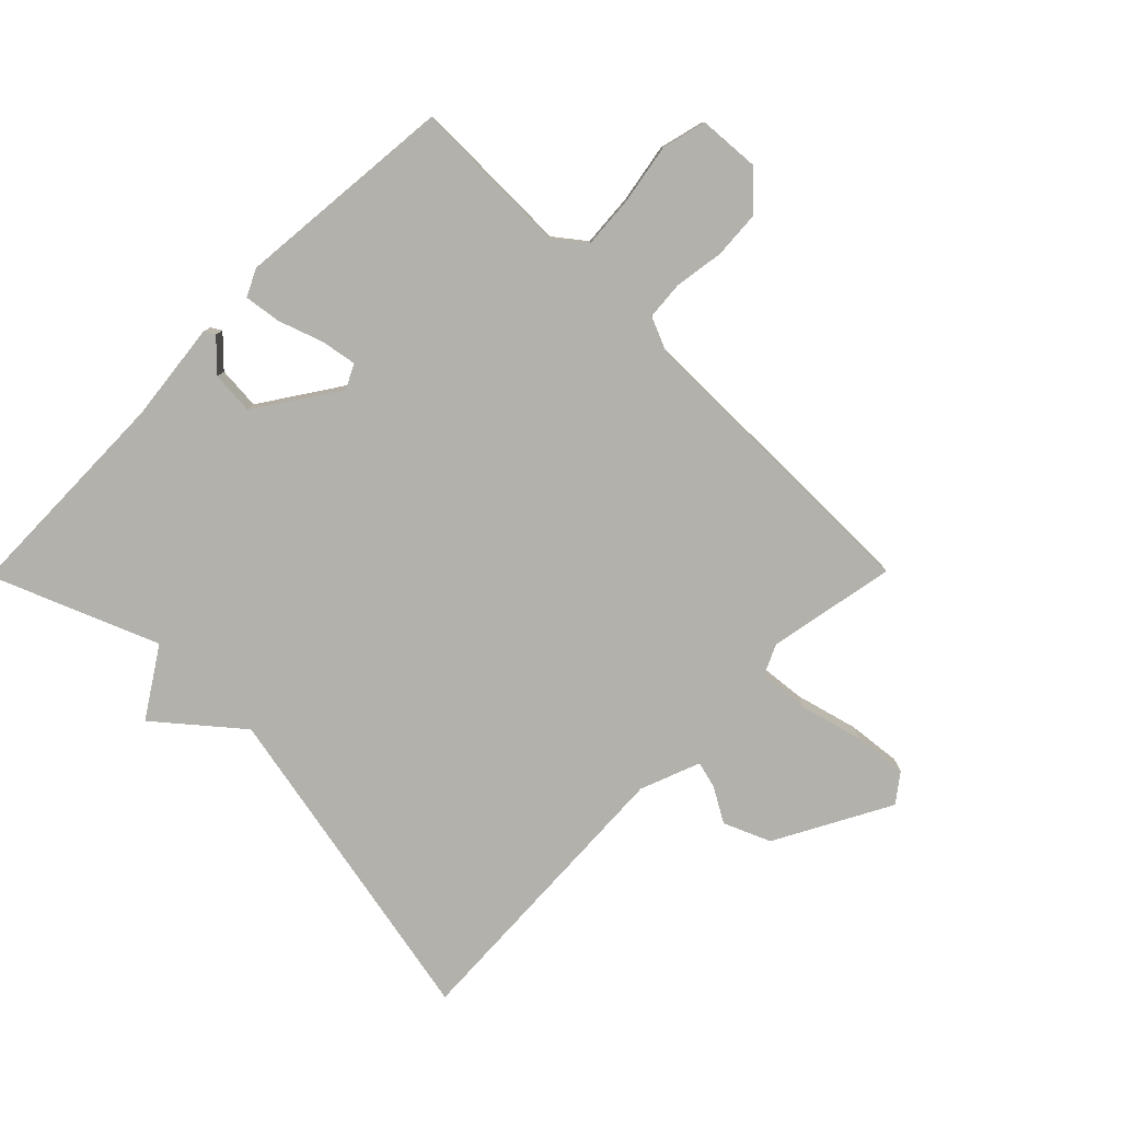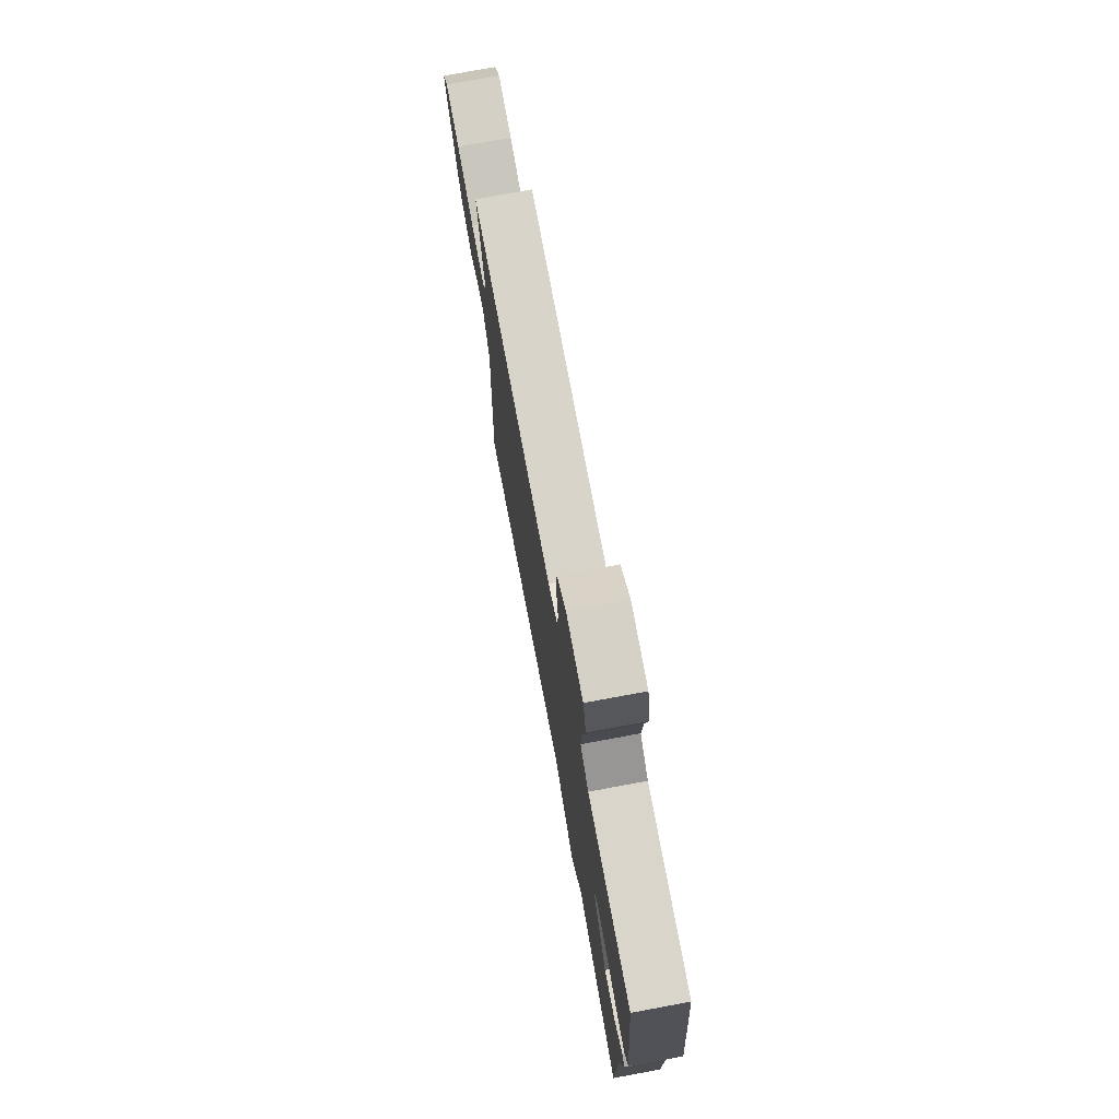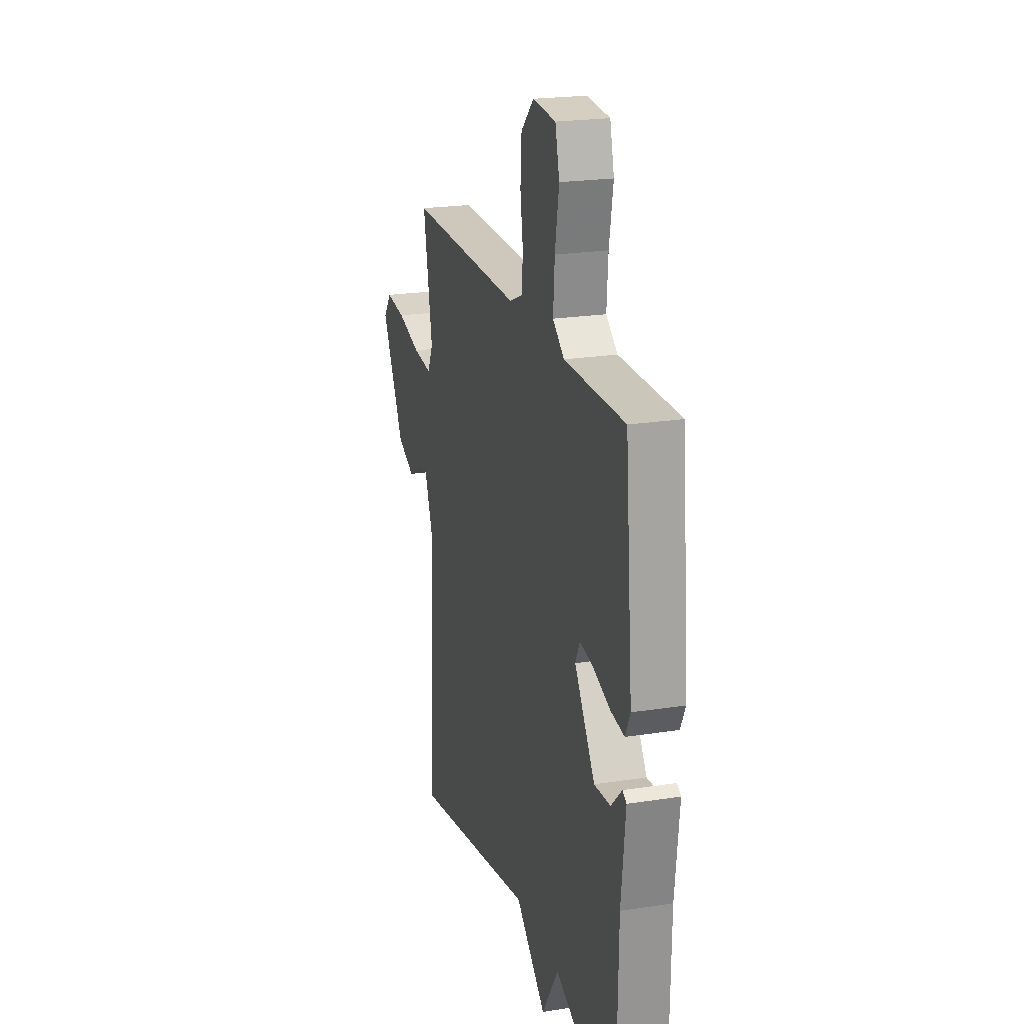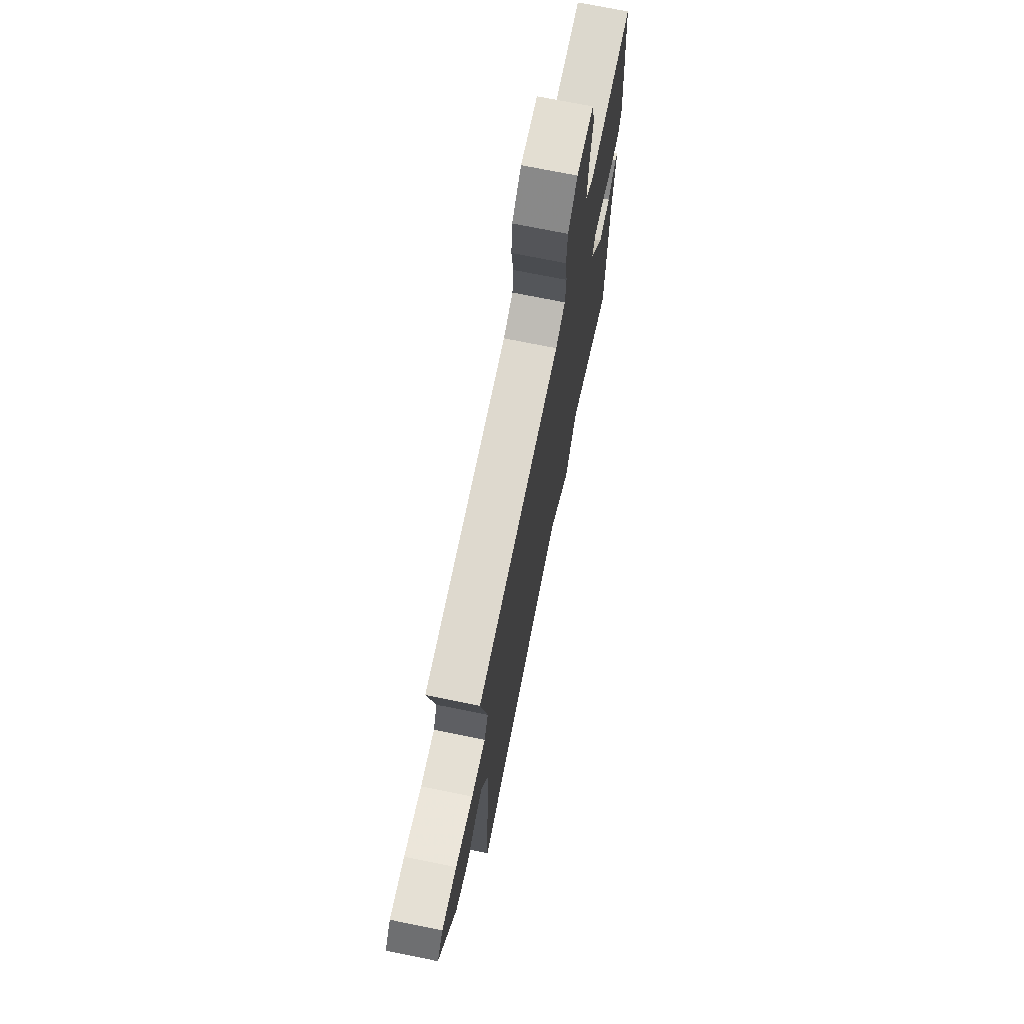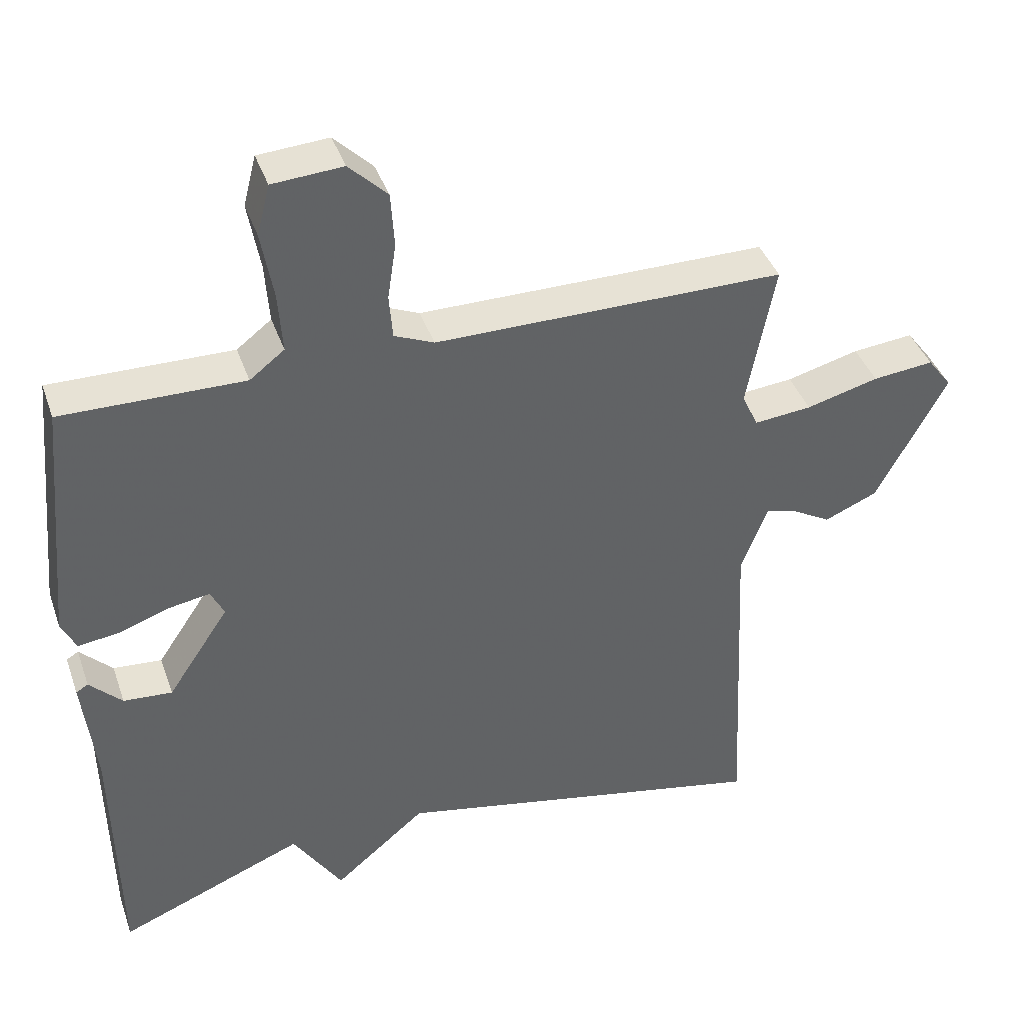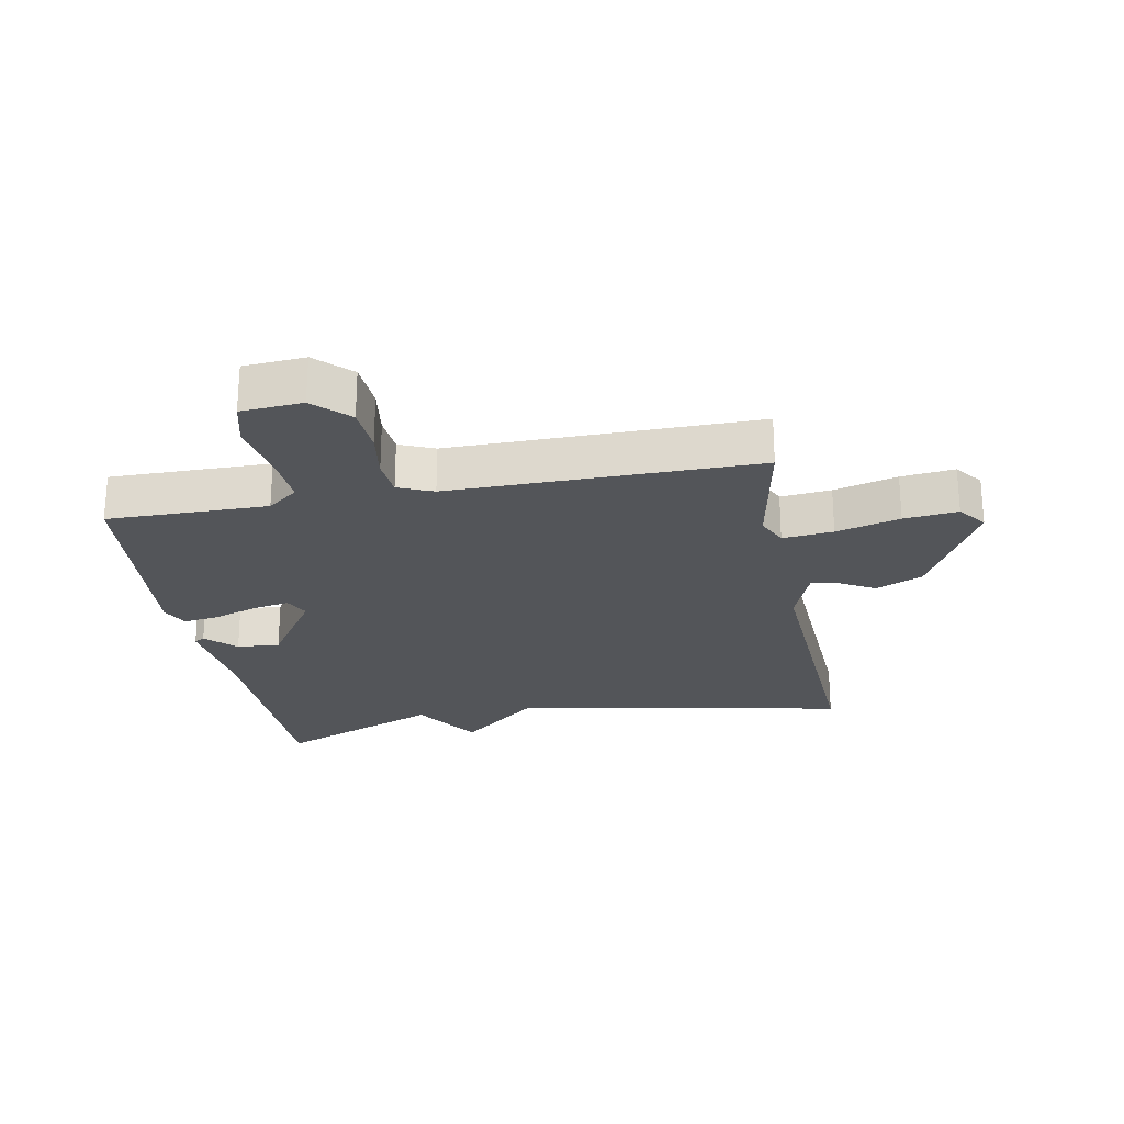
<metadata>
{"format":"obj","ext":"obj","renderer":"f3d","projection":"perspective","resolution":1024,"background":"white","views":[{"elev":-79.1,"azim":-44.7,"up":"+Y"},{"elev":75.1,"azim":-100.5,"up":"+Z"},{"elev":21.8,"azim":-105.4,"up":"+Z"},{"elev":71.7,"azim":101.5,"up":"+Z"},{"elev":40.3,"azim":-18.4,"up":"+Z"},{"elev":-24.4,"azim":10.7,"up":"+Y"}]}
</metadata>
<code>
v 0.5 0.07 -0.5
v -0.036 0.07 -0.393
v -0.166 0.07 -0.502
v -0.236 0.07 -0.393
v -0.5 0.07 -0.5
v -0.506 0.07 -0.141
v -0.524 0.07 0.019
v -0.507 0.07 0.029
v -0.461 0.07 -0.017
v -0.392 0.07 -0.022
v -0.305 0.07 0.108
v -0.324 0.07 0.147
v -0.382 0.07 0.137
v -0.453 0.07 0.112
v -0.512 0.07 0.104
v -0.533 0.07 0.147
v -0.5 0.07 0.5
v -0.243 0.07 0.497
v -0.194 0.07 0.535
v -0.2 0.07 0.62
v -0.217 0.07 0.716
v -0.199 0.07 0.787
v -0.1 0.07 0.794
v -0.046 0.07 0.741
v -0.041 0.07 0.664
v -0.053 0.07 0.585
v -0.048 0.07 0.523
v 0.008 0.07 0.499
v 0.5 0.07 0.5
v 0.461 0.07 0.295
v 0.484 0.07 0.246
v 0.565 0.07 0.254
v 0.667 0.07 0.281
v 0.753 0.07 0.29
v 0.787 0.07 0.245
v 0.688 0.07 0.061
v 0.613 0.07 0.029
v 0.557 0.07 0.061
v 0.514 0.07 0.072
v 0.477 0.07 -0.024
v 0.5 0 -0.5
v -0.036 0 -0.393
v -0.166 0 -0.502
v -0.236 0 -0.393
v -0.5 0 -0.5
v -0.506 0 -0.141
v -0.524 0 0.019
v -0.507 0 0.029
v -0.461 0 -0.017
v -0.392 0 -0.022
v -0.305 0 0.108
v -0.324 0 0.147
v -0.382 0 0.137
v -0.453 0 0.112
v -0.512 0 0.104
v -0.533 0 0.147
v -0.5 0 0.5
v -0.243 0 0.497
v -0.194 0 0.535
v -0.2 0 0.62
v -0.217 0 0.716
v -0.199 0 0.787
v -0.1 0 0.794
v -0.046 0 0.741
v -0.041 0 0.664
v -0.053 0 0.585
v -0.048 0 0.523
v 0.008 0 0.499
v 0.5 0 0.5
v 0.461 0 0.295
v 0.484 0 0.246
v 0.565 0 0.254
v 0.667 0 0.281
v 0.753 0 0.29
v 0.787 0 0.245
v 0.688 0 0.061
v 0.613 0 0.029
v 0.557 0 0.061
v 0.514 0 0.072
v 0.477 0 -0.024
f 36 37 38
f 35 36 38
f 34 35 38
f 33 34 38
f 32 33 38
f 31 32 38 39
f 30 31 39 40
f 28 29 30
f 40 1 2
f 30 40 2
f 28 30 2
f 27 28 2
f 24 25 26
f 23 24 26
f 22 23 26
f 21 22 26
f 20 21 26
f 26 27 2
f 20 26 2
f 19 20 2
f 16 17 18
f 15 16 18
f 14 15 18
f 13 14 18
f 12 13 18 19
f 6 7 8 9
f 6 9 10
f 5 6 10
f 4 5 10
f 3 4 10 11
f 11 12 19 2
f 2 3 11
f 78 77 76
f 78 76 75
f 78 75 74
f 78 74 73
f 78 73 72
f 79 78 72 71
f 80 79 71 70
f 70 69 68
f 42 41 80
f 42 80 70
f 42 70 68
f 42 68 67
f 66 65 64
f 66 64 63
f 66 63 62
f 66 62 61
f 66 61 60
f 42 67 66
f 42 66 60
f 42 60 59
f 58 57 56
f 58 56 55
f 58 55 54
f 58 54 53
f 59 58 53 52
f 49 48 47 46
f 50 49 46
f 50 46 45
f 50 45 44
f 51 50 44 43
f 42 59 52 51
f 51 43 42
f 1 41 42 2
f 2 42 43 3
f 3 43 44 4
f 4 44 45 5
f 5 45 46 6
f 6 46 47 7
f 7 47 48 8
f 8 48 49 9
f 9 49 50 10
f 10 50 51 11
f 11 51 52 12
f 12 52 53 13
f 13 53 54 14
f 14 54 55 15
f 15 55 56 16
f 16 56 57 17
f 17 57 58 18
f 18 58 59 19
f 19 59 60 20
f 20 60 61 21
f 21 61 62 22
f 22 62 63 23
f 23 63 64 24
f 24 64 65 25
f 25 65 66 26
f 26 66 67 27
f 27 67 68 28
f 28 68 69 29
f 29 69 70 30
f 30 70 71 31
f 31 71 72 32
f 32 72 73 33
f 33 73 74 34
f 34 74 75 35
f 35 75 76 36
f 36 76 77 37
f 37 77 78 38
f 38 78 79 39
f 39 79 80 40
f 40 80 41 1

</code>
